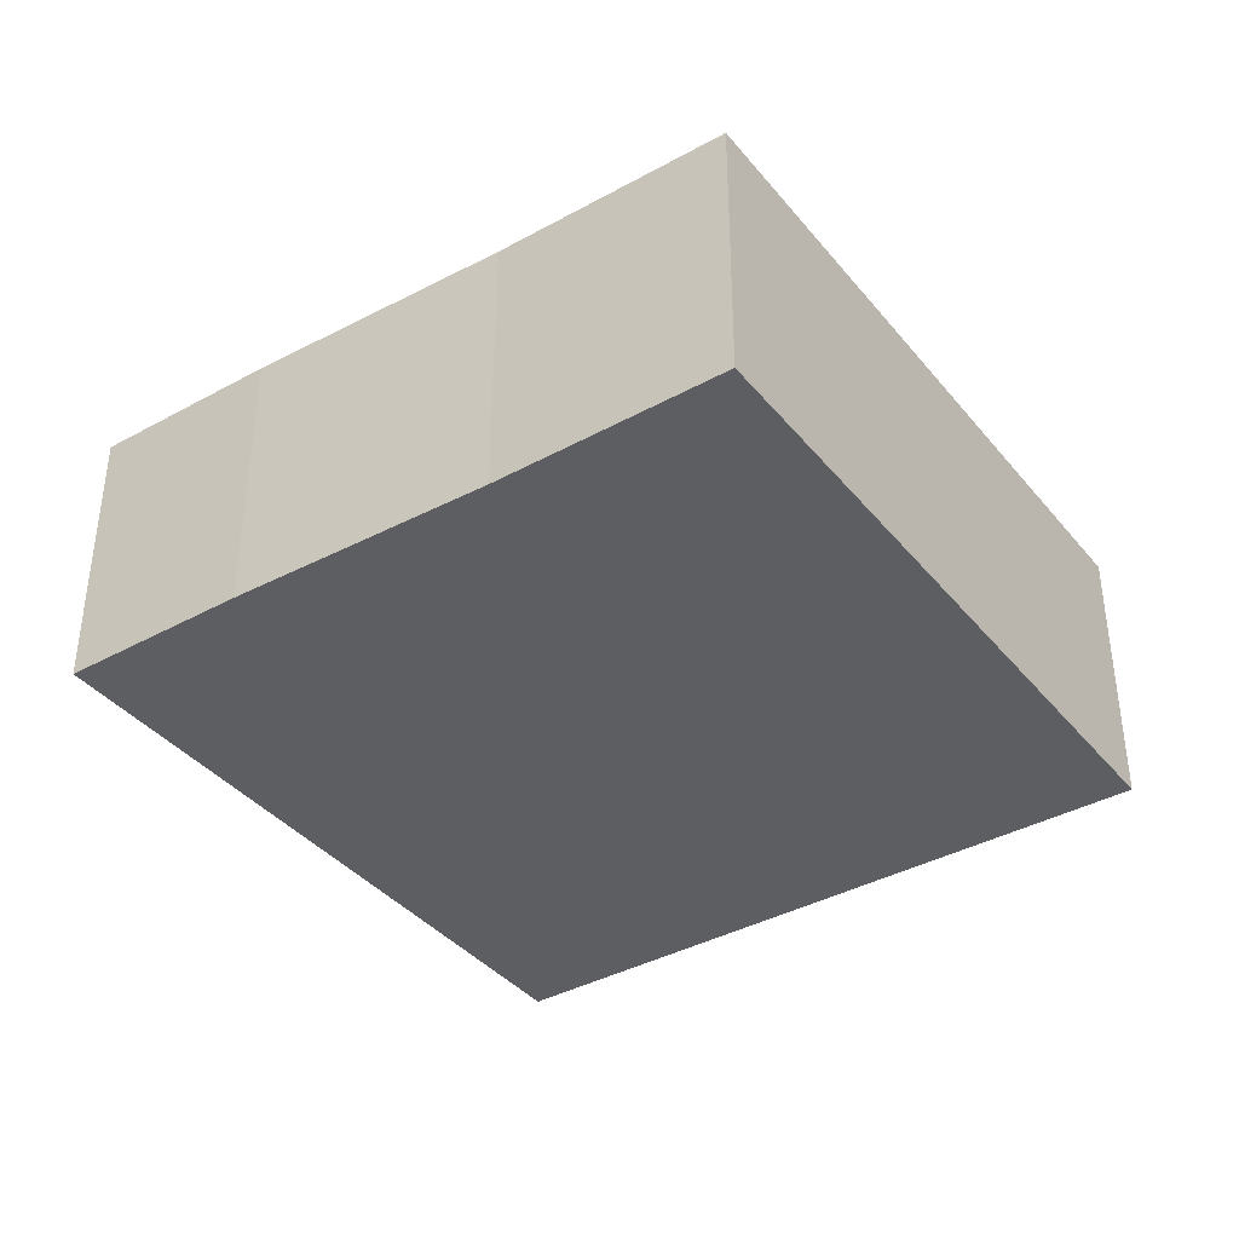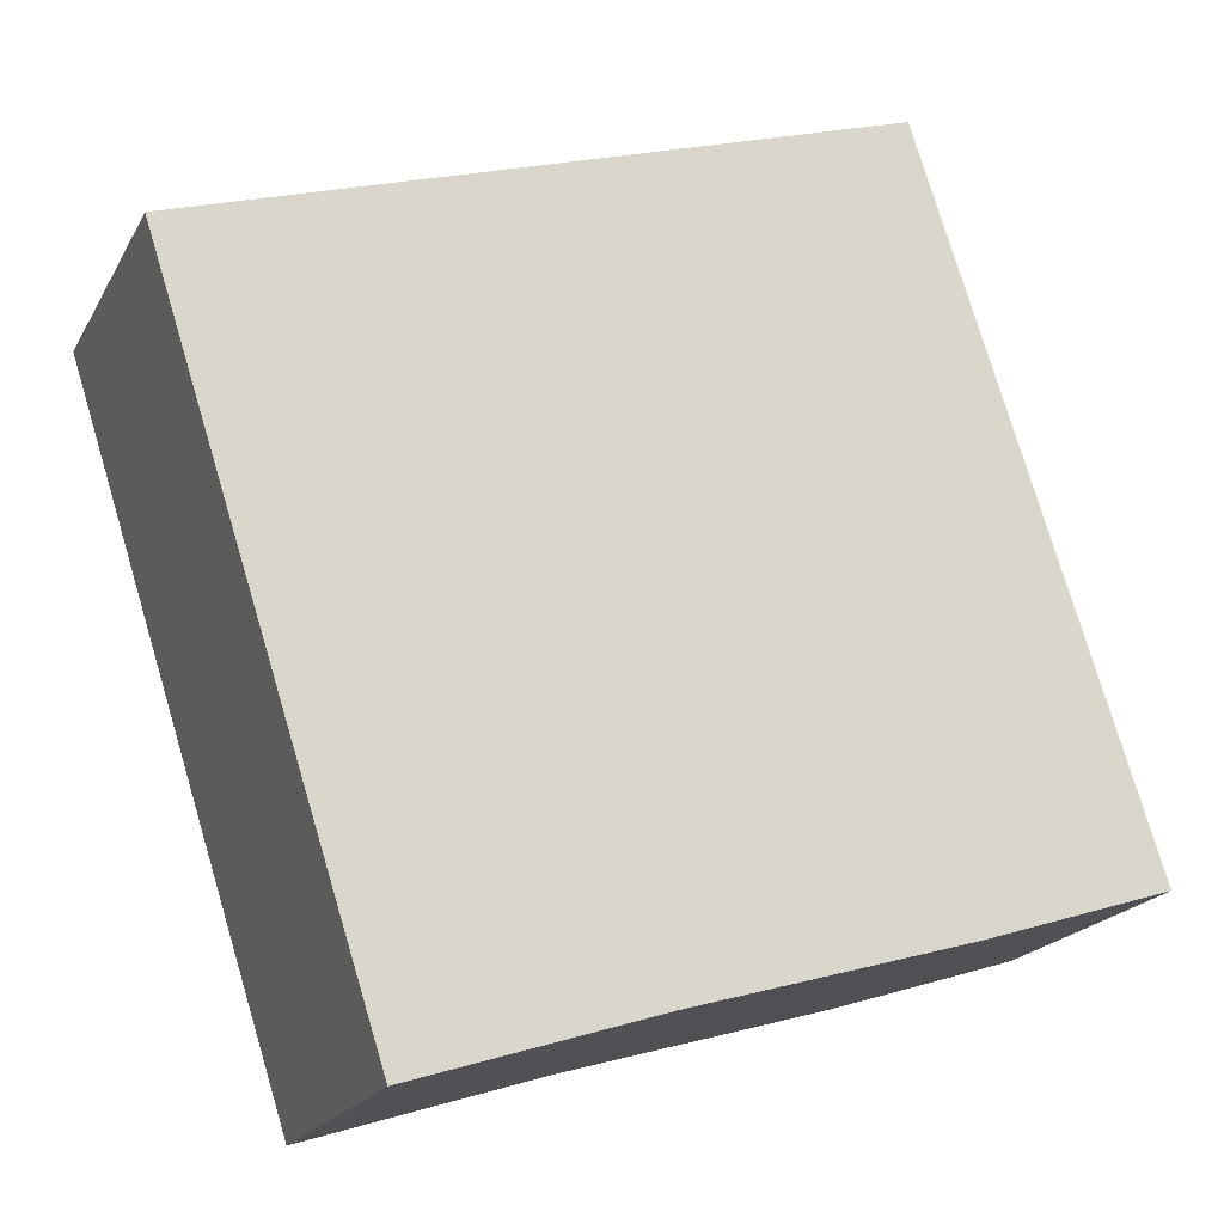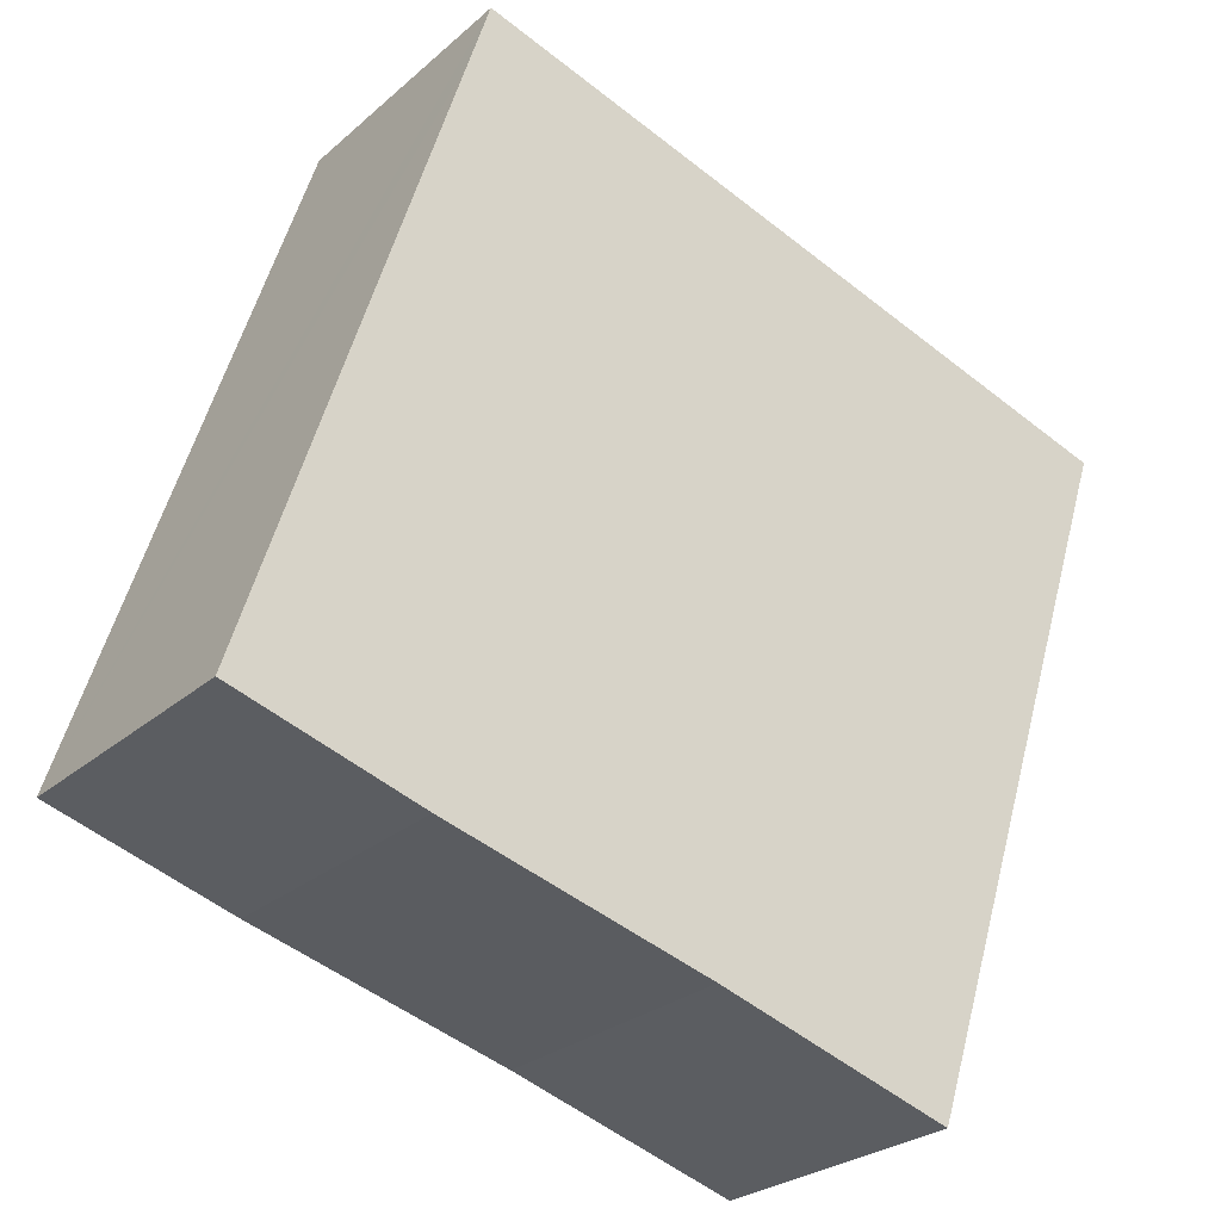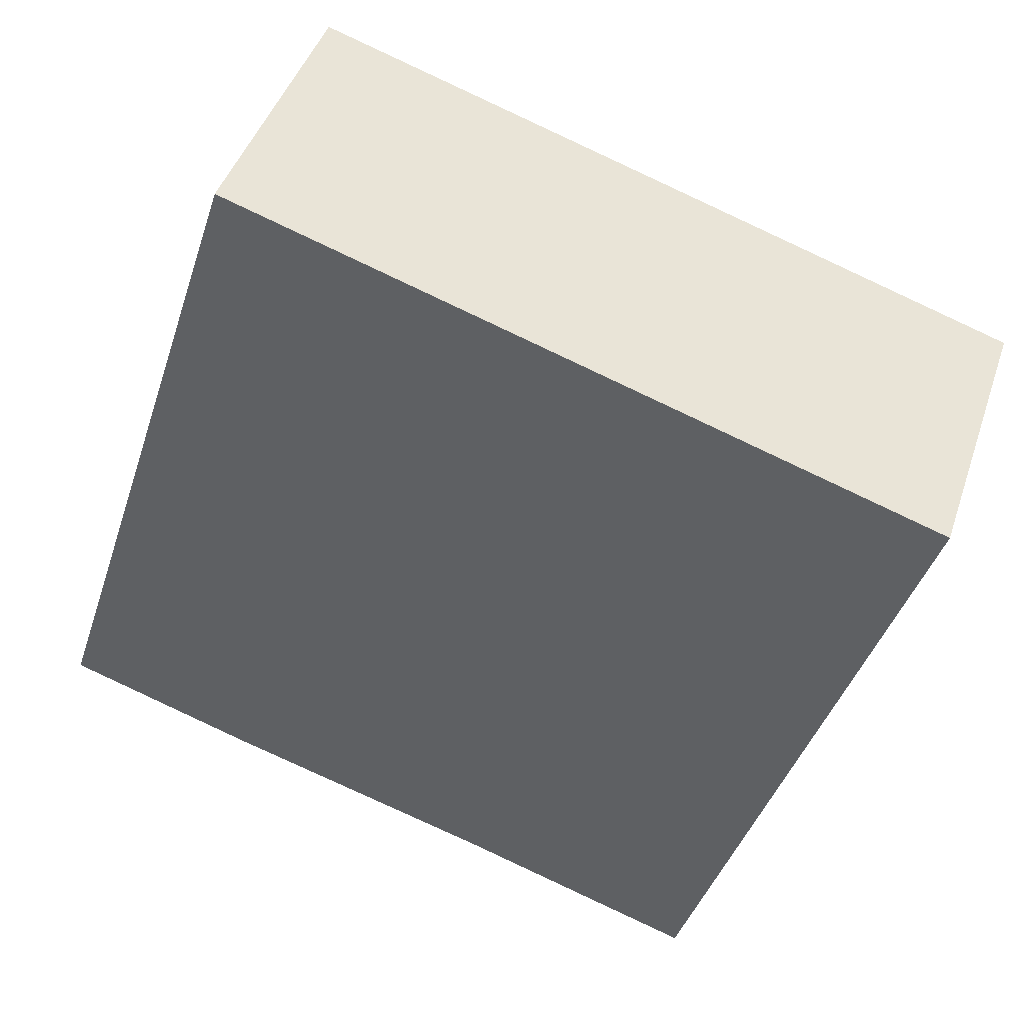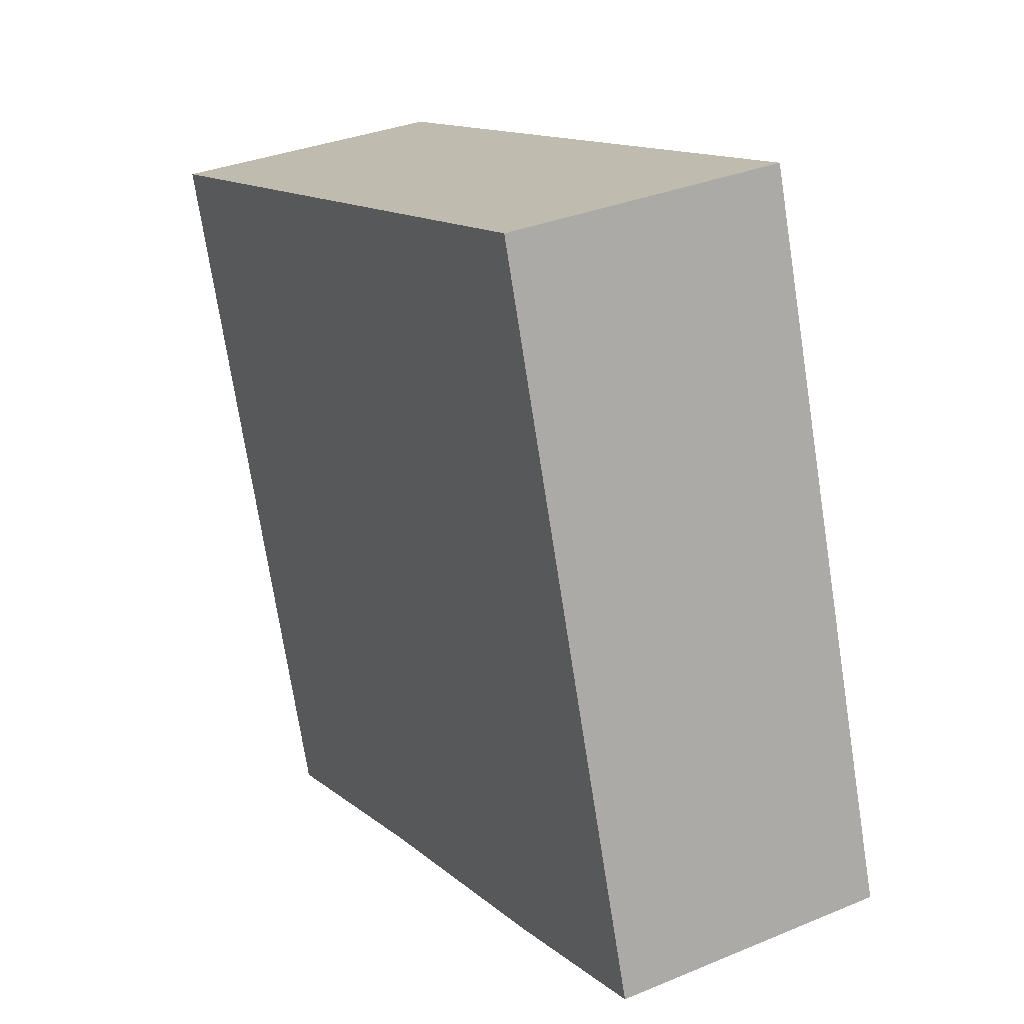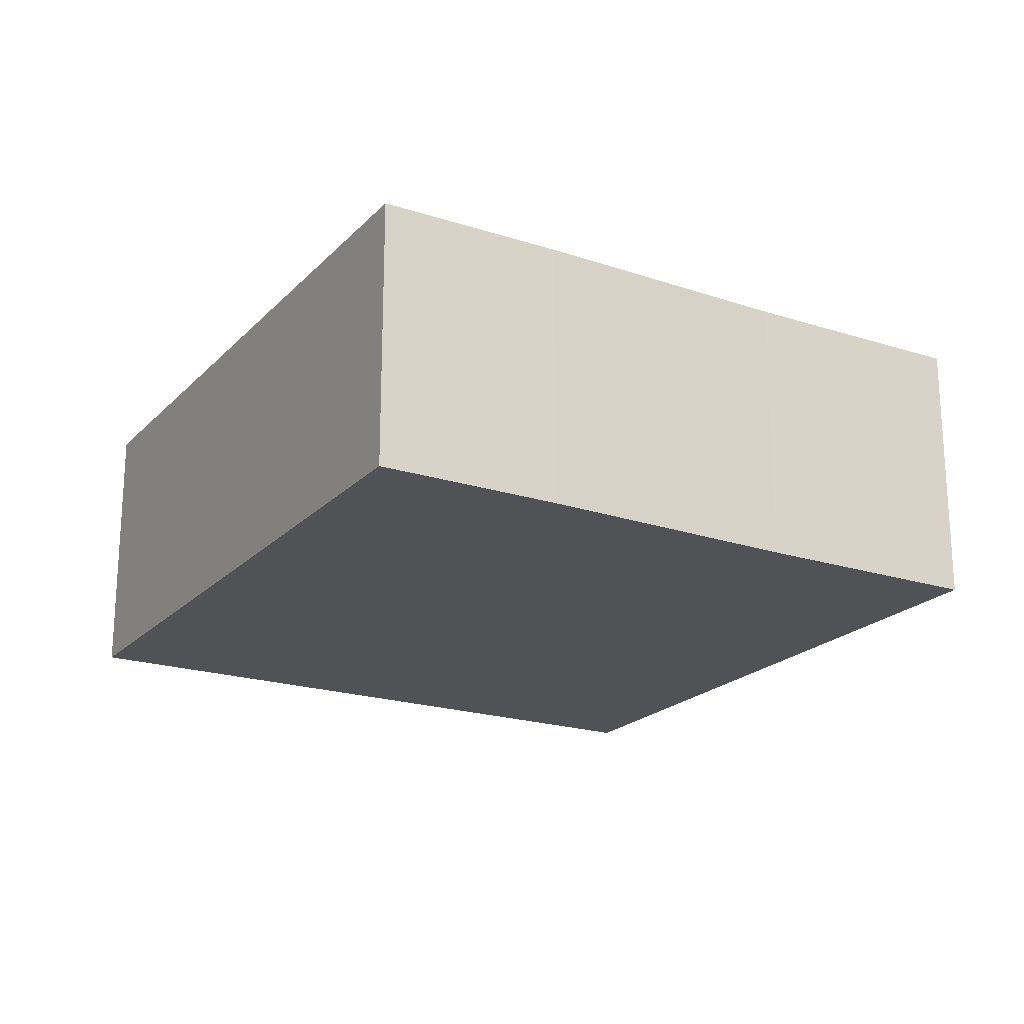
<metadata>
{"format":"obj","ext":"obj","renderer":"f3d","projection":"perspective","resolution":1024,"background":"white","views":[{"elev":-38.5,"azim":-163.1,"up":"+Y"},{"elev":-19.8,"azim":-21.3,"up":"+Z"},{"elev":-26.0,"azim":143.6,"up":"+Z"},{"elev":43.9,"azim":-162.1,"up":"+Z"},{"elev":32.7,"azim":60.0,"up":"+Z"},{"elev":-20.7,"azim":132.0,"up":"+Y"}]}
</metadata>
<code>
v  7.213 2.825 -5.308
v  7.07 2.825 1.544
v  9.082 2.825 -4.707
v  6.856 2.825 2.208
v  0 2.825 1.73e-16
v  4.547 2.825 -6.086
v  2.202 2.825 -6.841
v  9.082 2.882e-16 -4.707
v  7.213 3.25e-16 -5.308
v  4.547 3.727e-16 -6.086
v  2.202 4.189e-16 -6.841
v  0 0 0
v  6.856 -1.352e-16 2.208
v  7.07 -9.454e-17 1.544
g defaultobject
f 1 2 3
f 2 1 4
f 4 1 5
f 5 1 6
f 5 6 7
f 8 1 3
f 1 8 9
f 9 6 1
f 6 9 10
f 10 7 6
f 7 10 11
f 11 5 7
f 5 11 12
f 12 4 5
f 4 12 13
f 2 8 3
f 8 2 4
f 8 4 14
f 14 4 13
f 11 13 12
f 13 11 10
f 13 10 9
f 13 9 8
f 13 8 14

</code>
